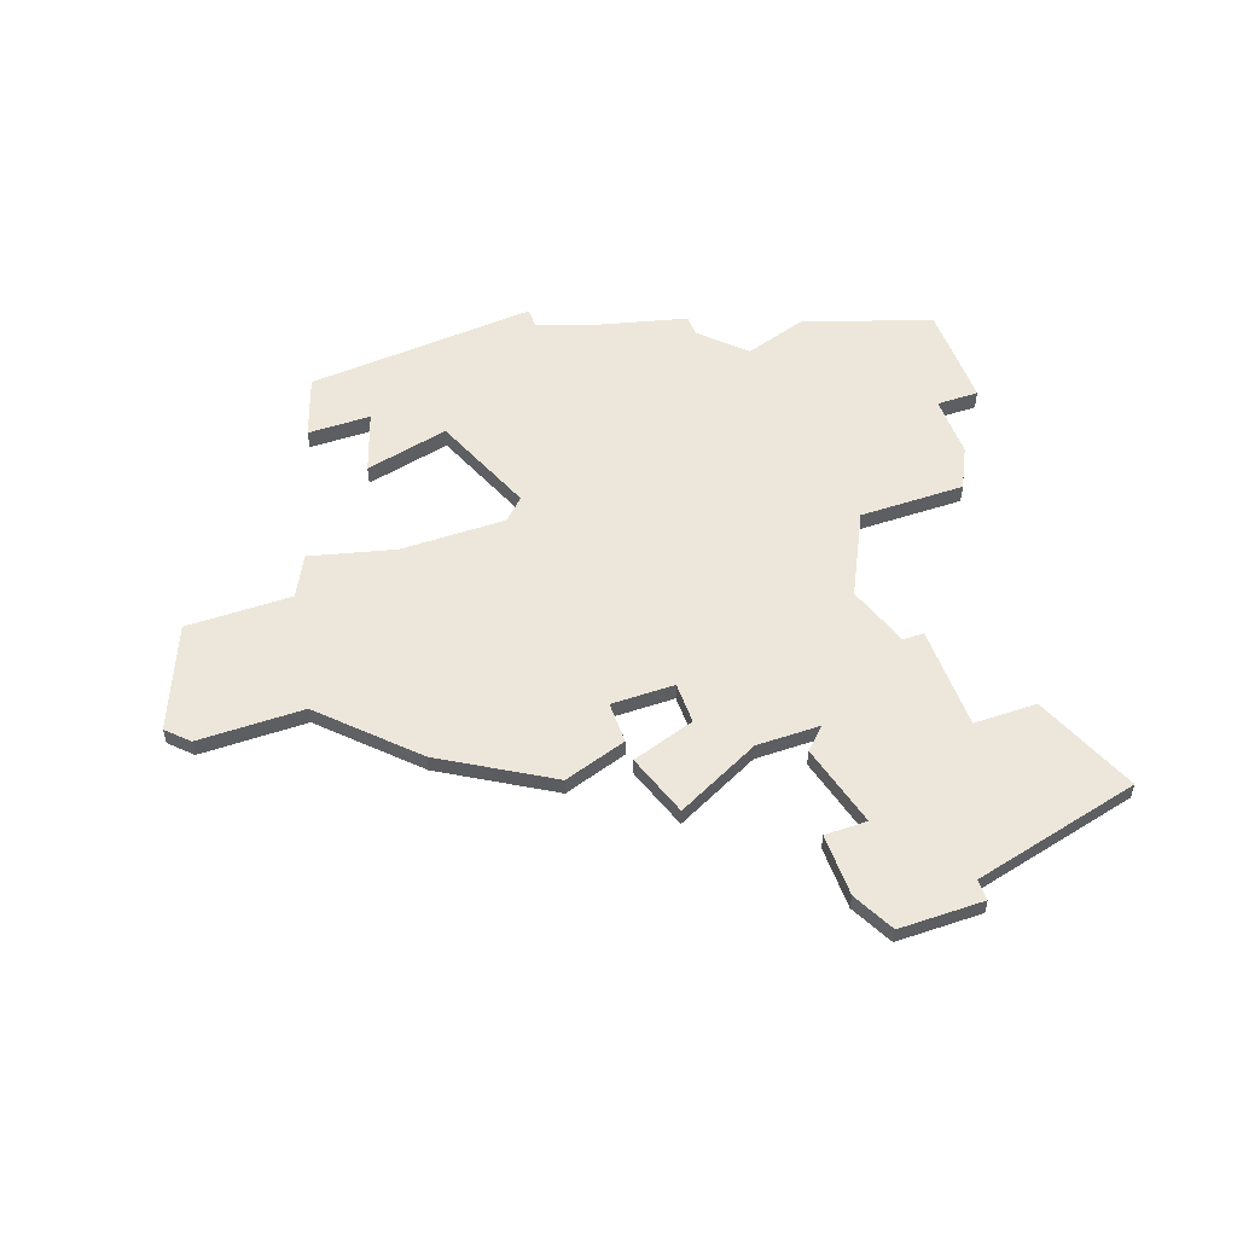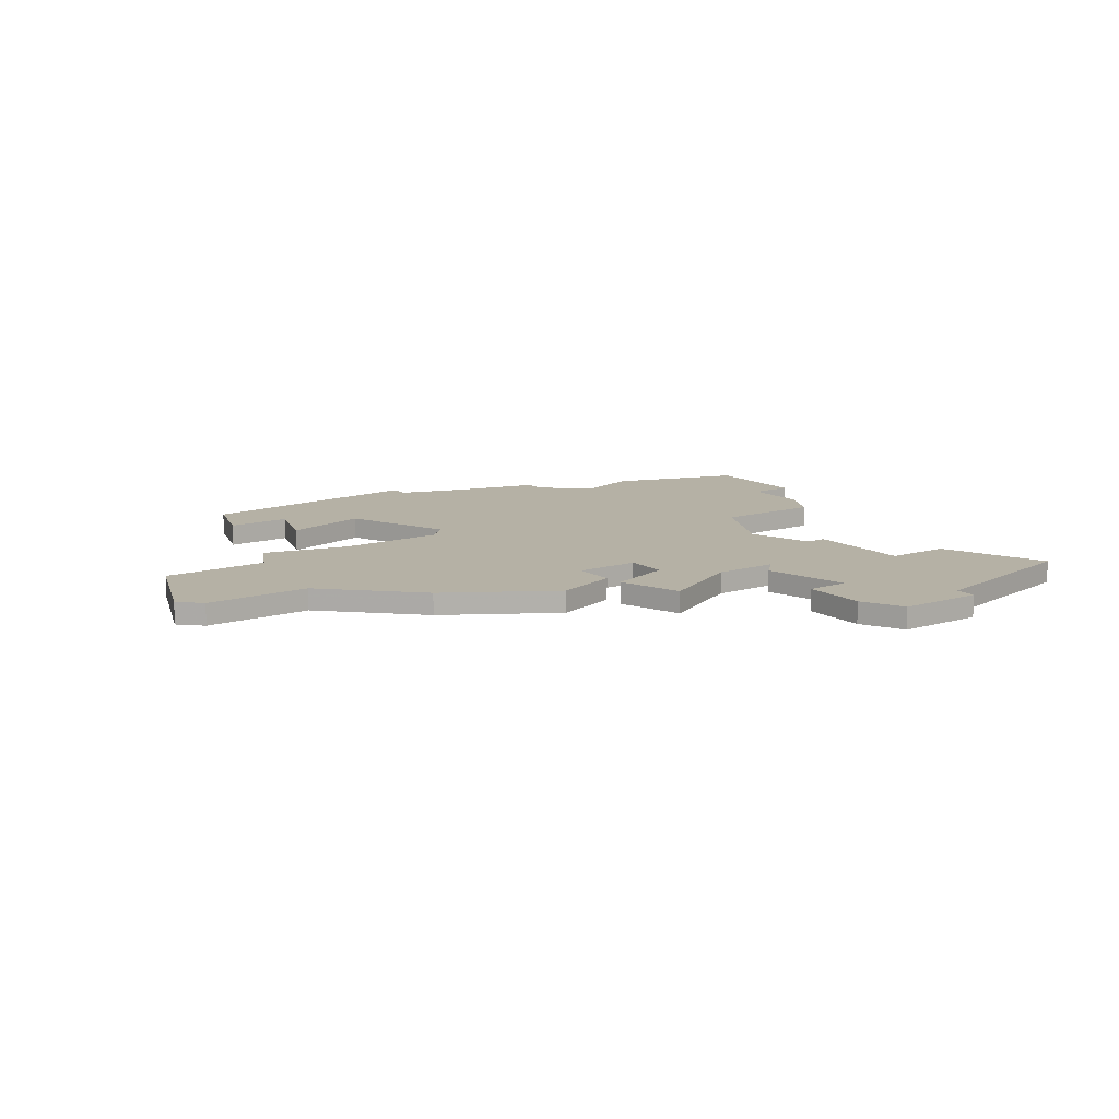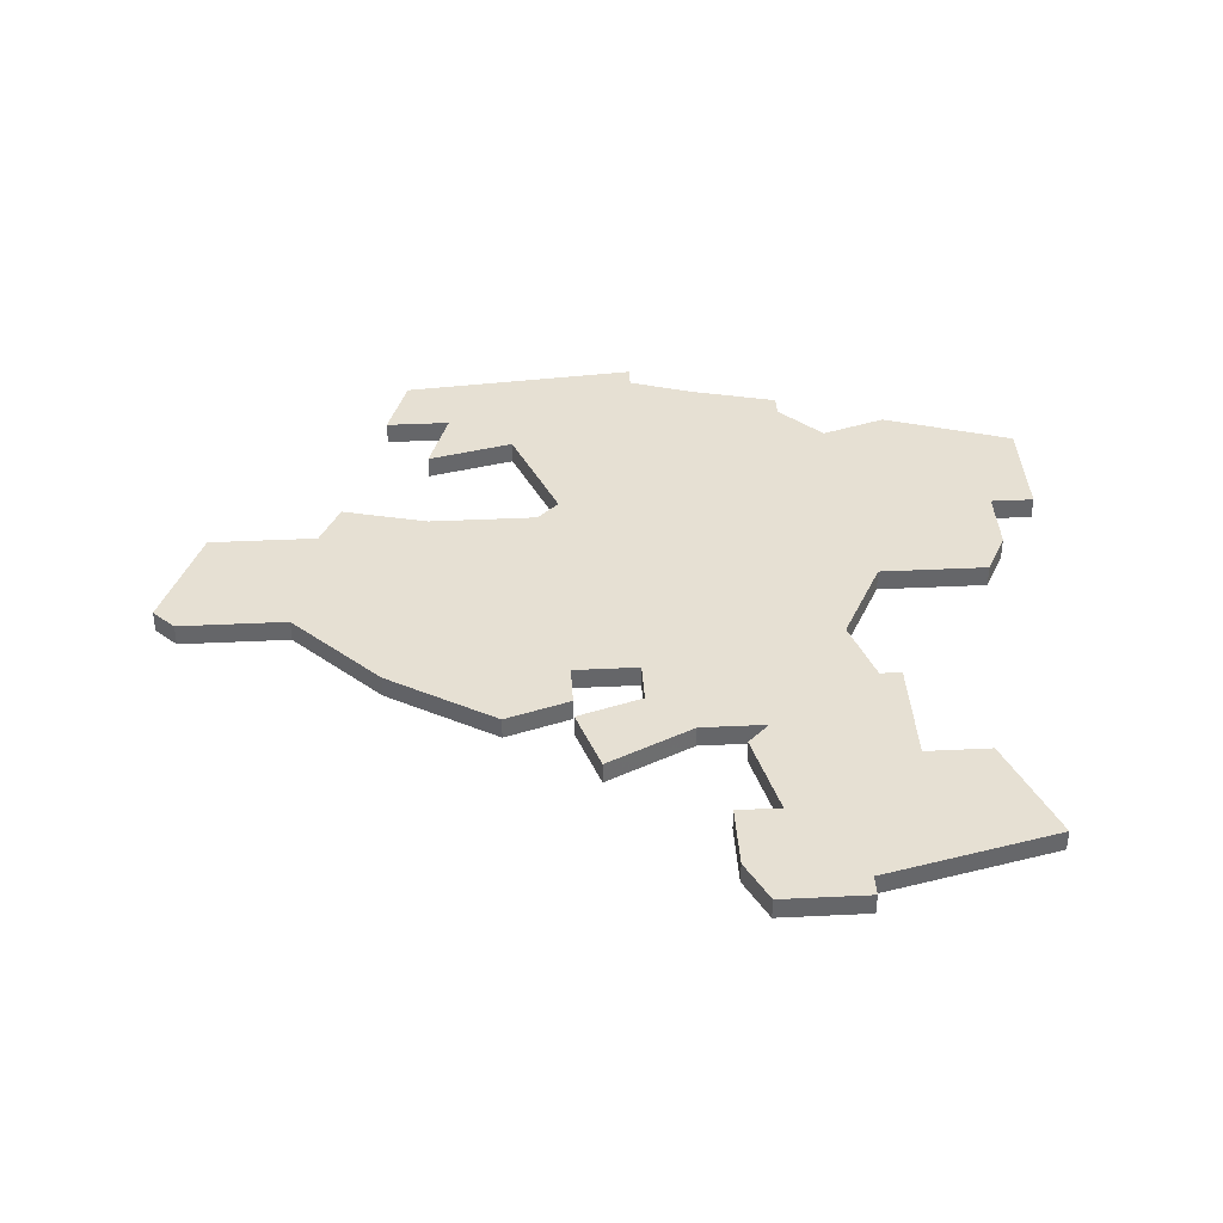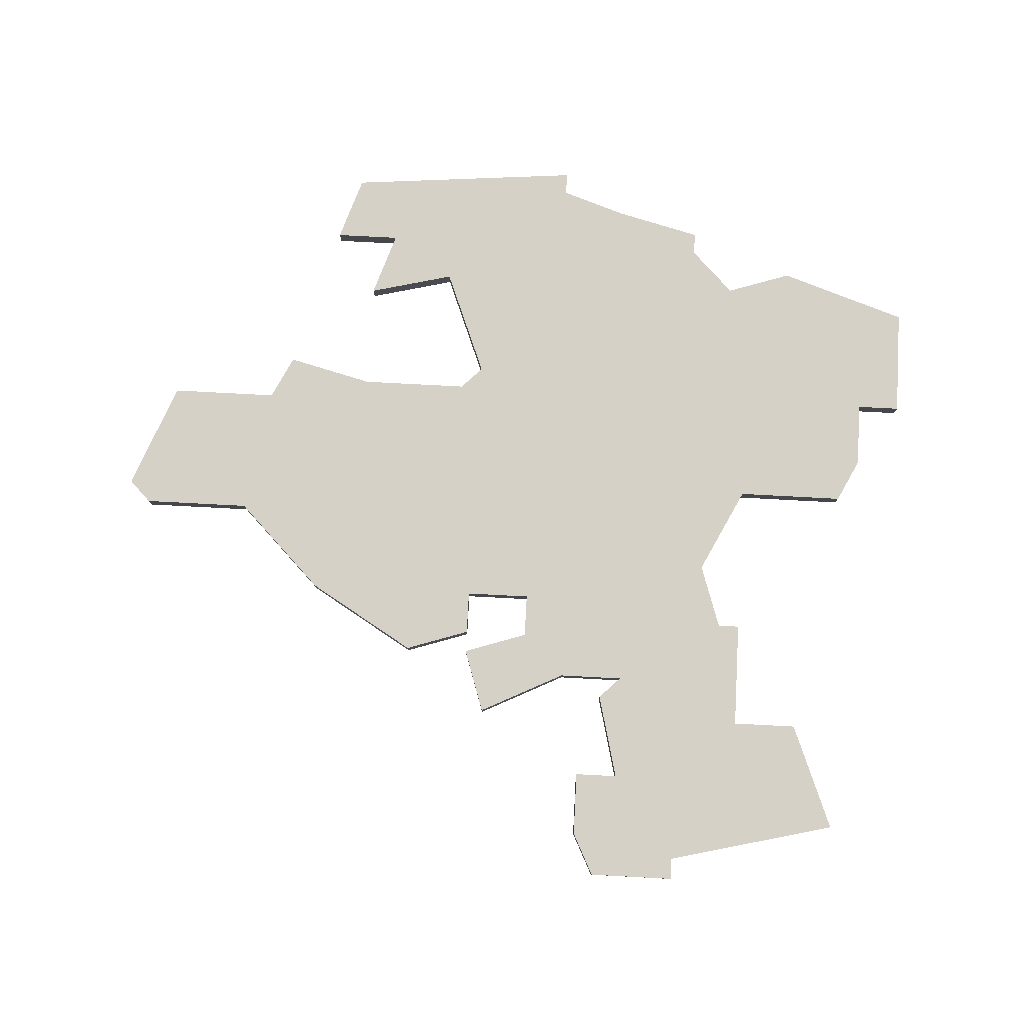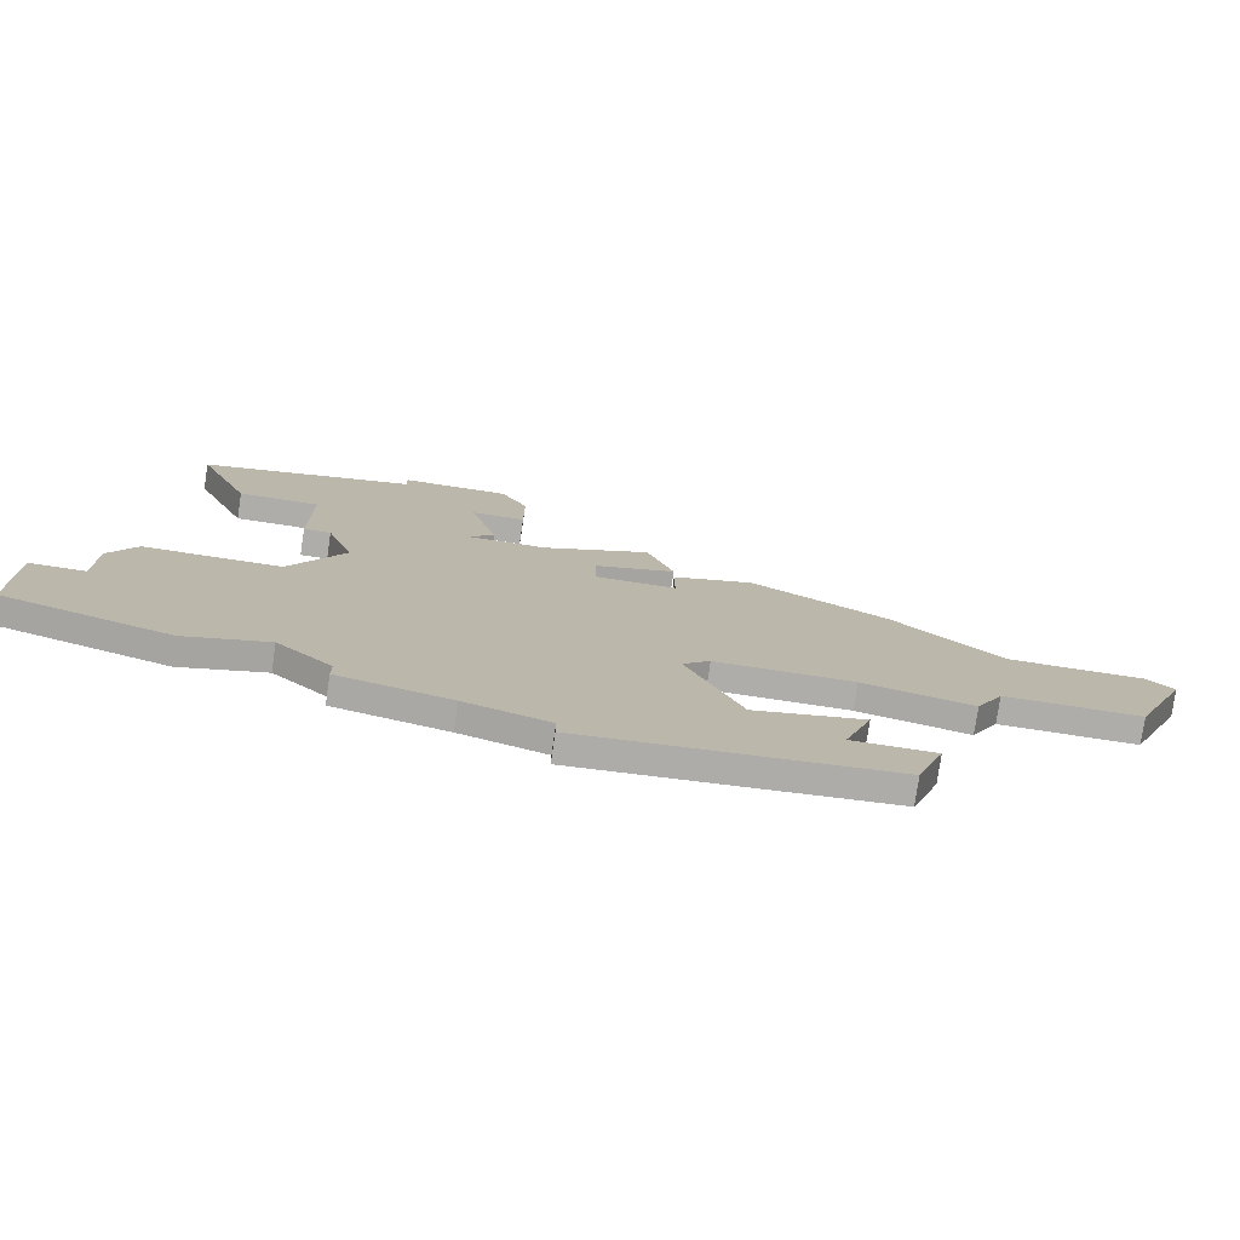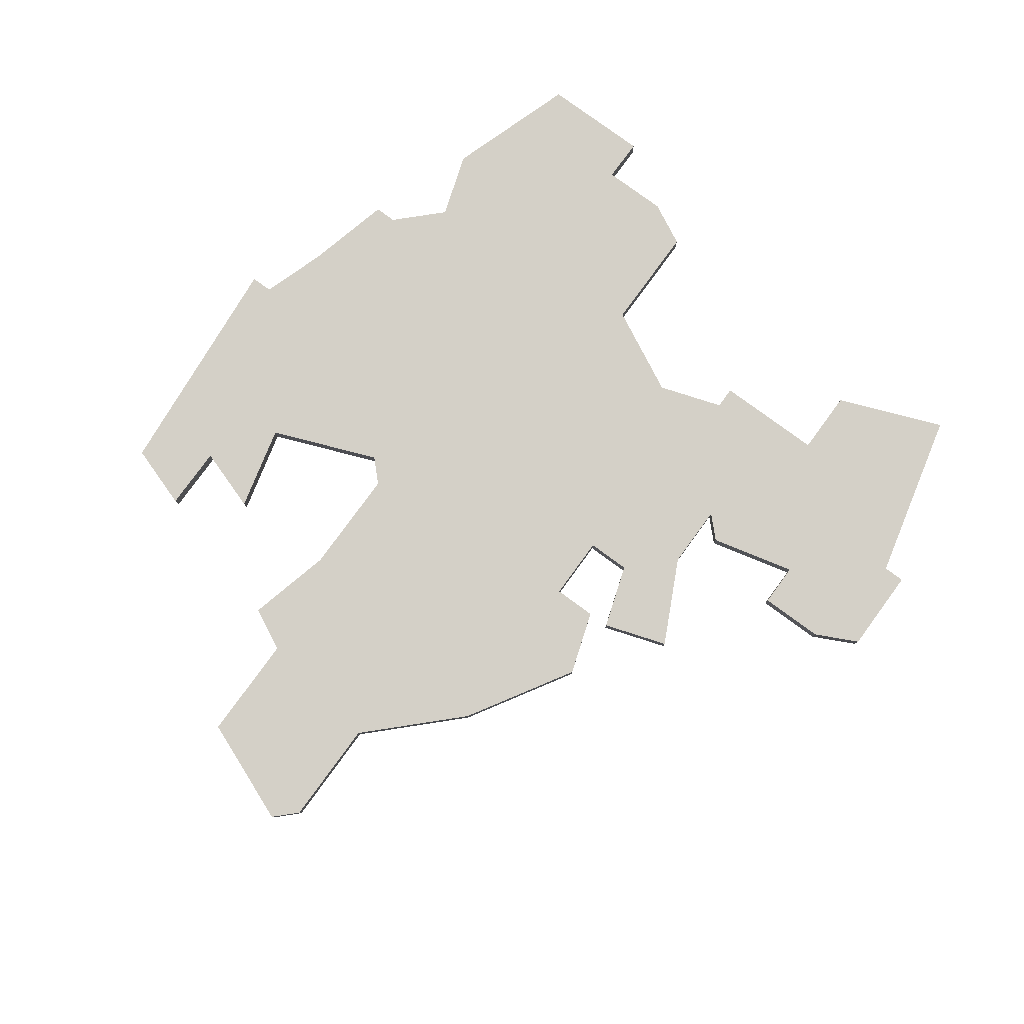
<metadata>
{"format":"obj","ext":"obj","renderer":"f3d","projection":"perspective","resolution":1024,"background":"white","views":[{"elev":52.7,"azim":160.5,"up":"+Z"},{"elev":11.9,"azim":144.5,"up":"+Z"},{"elev":38.5,"azim":176.5,"up":"+Z"},{"elev":79.6,"azim":-177.0,"up":"+Z"},{"elev":-77.3,"azim":-8.4,"up":"+Y"},{"elev":79.9,"azim":126.2,"up":"+Z"}]}
</metadata>
<code>
v 4649 -1305 0
v 4649 -1305 1
v 4657 -1333 0
v 4657 -1333 1
v 4656 -1322 0
v 4656 -1322 1
v 4656 -1327 0
v 4656 -1327 1
v 4631 -1300 0
v 4631 -1300 1
v 4631 -1317 0
v 4631 -1317 1
v 4639 -1330 0
v 4639 -1330 1
v 4639 -1297 0
v 4639 -1297 1
v 4639 -1331 0
v 4639 -1331 1
v 4639 -1298 0
v 4639 -1298 1
v 4647 -1309 0
v 4647 -1309 1
v 4647 -1311 0
v 4647 -1311 1
v 4655 -1330 0
v 4655 -1330 1
v 4630 -1322 0
v 4630 -1322 1
v 4630 -1319 0
v 4630 -1319 1
v 4638 -1313 0
v 4638 -1313 1
v 4646 -1333 0
v 4646 -1333 1
v 4646 -1334 0
v 4646 -1334 1
v 4662 -1315 0
v 4662 -1315 1
v 4637 -1310 0
v 4637 -1310 1
v 4637 -1328 0
v 4637 -1328 1
v 4645 -1307 0
v 4645 -1307 1
v 4653 -1308 0
v 4653 -1308 1
v 4628 -1322 0
v 4628 -1322 1
v 4628 -1327 0
v 4628 -1327 1
v 4661 -1321 0
v 4661 -1321 1
v 4636 -1305 0
v 4636 -1305 1
v 4636 -1317 0
v 4636 -1317 1
v 4636 -1310 0
v 4636 -1310 1
v 4644 -1299 0
v 4644 -1299 1
v 4644 -1302 0
v 4644 -1302 1
v 4652 -1328 0
v 4652 -1328 1
v 4660 -1323 0
v 4660 -1323 1
v 4668 -1316 0
v 4668 -1316 1
v 4643 -1297 0
v 4643 -1297 1
v 4643 -1306 0
v 4643 -1306 1
v 4643 -1332 0
v 4643 -1332 1
v 4651 -1322 0
v 4651 -1322 1
v 4634 -1329 0
v 4634 -1329 1
v 4667 -1315 0
v 4667 -1315 1
v 4642 -1307 0
v 4642 -1307 1
v 4642 -1302 0
v 4642 -1302 1
v 4650 -1323 0
v 4650 -1323 1
v 4650 -1308 0
v 4650 -1308 1
v 4650 -1309 0
v 4650 -1309 1
v 4650 -1311 0
v 4650 -1311 1
v 4658 -1330 0
v 4658 -1330 1
v 4658 -1311 0
v 4658 -1311 1
v 4633 -1305 0
v 4633 -1305 1
v 4666 -1321 0
v 4666 -1321 1
f 27 49 47
f 77 49 27
f 11 55 29
f 29 55 27
f 41 77 27
f 13 73 17
f 13 41 85
f 85 41 55
f 27 55 41
f 85 55 31
f 81 23 31
f 39 57 53
f 19 53 9
f 97 9 53
f 53 19 83
f 81 39 53
f 83 71 81
f 59 83 19
f 15 69 19
f 69 59 19
f 59 61 83
f 81 53 83
f 81 31 39
f 73 13 85
f 33 25 35
f 3 35 25
f 63 25 33
f 85 33 73
f 33 85 63
f 23 75 85
f 7 25 63
f 31 23 85
f 3 25 93
f 51 65 5
f 91 5 75
f 51 5 37
f 91 75 23
f 43 21 23
f 43 1 21
f 21 1 87
f 89 45 91
f 23 81 43
f 99 37 79
f 95 5 91
f 67 99 79
f 45 95 91
f 95 37 5
f 51 37 99
f 48 50 28
f 28 50 78
f 30 56 12
f 28 56 30
f 28 78 42
f 18 74 14
f 86 42 14
f 56 42 86
f 42 56 28
f 32 56 86
f 32 24 82
f 54 58 40
f 10 54 20
f 54 10 98
f 84 20 54
f 54 40 82
f 82 72 84
f 20 84 60
f 20 70 16
f 20 60 70
f 84 62 60
f 84 54 82
f 40 32 82
f 86 14 74
f 36 26 34
f 26 36 4
f 34 26 64
f 74 34 86
f 64 86 34
f 86 76 24
f 64 26 8
f 86 24 32
f 94 26 4
f 6 66 52
f 76 6 92
f 38 6 52
f 24 76 92
f 24 22 44
f 22 2 44
f 88 2 22
f 92 46 90
f 44 82 24
f 80 38 100
f 92 6 96
f 80 100 68
f 92 96 46
f 6 38 96
f 100 38 52
f 20 16 19
f 19 16 15
f 10 20 9
f 9 20 19
f 98 10 97
f 97 10 9
f 54 98 53
f 53 98 97
f 58 54 57
f 57 54 53
f 40 58 39
f 39 58 57
f 32 40 31
f 31 40 39
f 56 32 55
f 55 32 31
f 12 56 11
f 11 56 55
f 30 12 29
f 29 12 11
f 28 30 27
f 27 30 29
f 48 28 47
f 47 28 27
f 50 48 49
f 49 48 47
f 78 50 77
f 77 50 49
f 42 78 41
f 41 78 77
f 14 42 13
f 13 42 41
f 18 14 17
f 17 14 13
f 74 18 73
f 73 18 17
f 34 74 33
f 33 74 73
f 36 34 35
f 35 34 33
f 4 36 3
f 3 36 35
f 94 4 93
f 93 4 3
f 26 94 25
f 25 94 93
f 8 26 7
f 7 26 25
f 64 8 63
f 63 8 7
f 86 64 85
f 85 64 63
f 76 86 75
f 75 86 85
f 6 76 5
f 5 76 75
f 66 6 65
f 65 6 5
f 52 66 51
f 51 66 65
f 100 52 99
f 99 52 51
f 68 100 67
f 67 100 99
f 80 68 79
f 79 68 67
f 38 80 37
f 37 80 79
f 96 38 95
f 95 38 37
f 46 96 45
f 45 96 95
f 90 46 89
f 89 46 45
f 92 90 91
f 91 90 89
f 24 92 23
f 23 92 91
f 22 24 21
f 21 24 23
f 88 22 87
f 87 22 21
f 2 88 1
f 1 88 87
f 44 2 43
f 43 2 1
f 82 44 81
f 81 44 43
f 72 82 71
f 71 82 81
f 84 72 83
f 83 72 71
f 62 84 61
f 61 84 83
f 60 62 59
f 59 62 61
f 16 70 15
f 15 70 69
f 70 60 69
f 69 60 59

</code>
